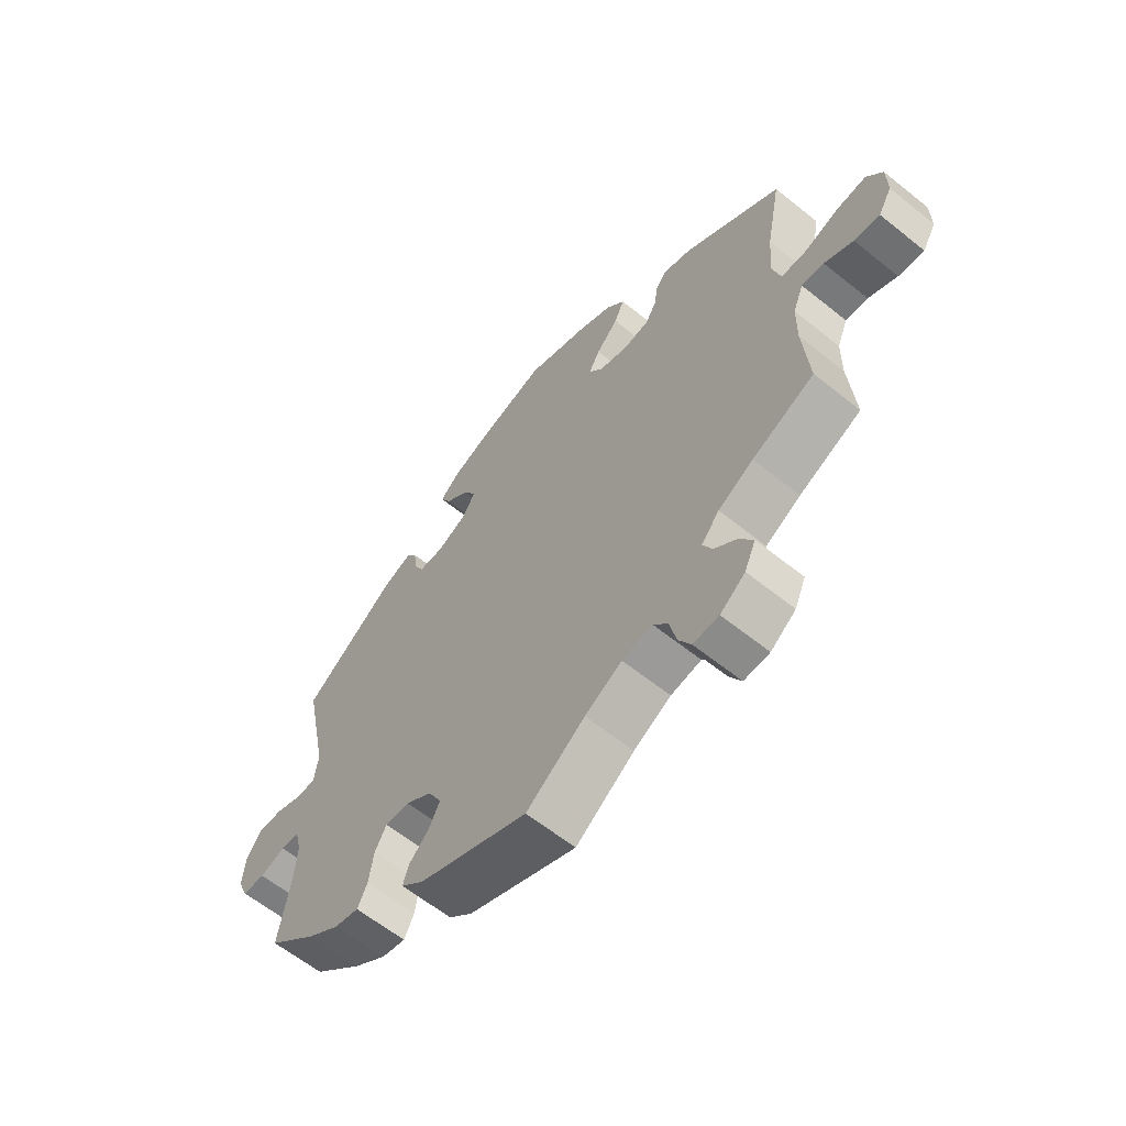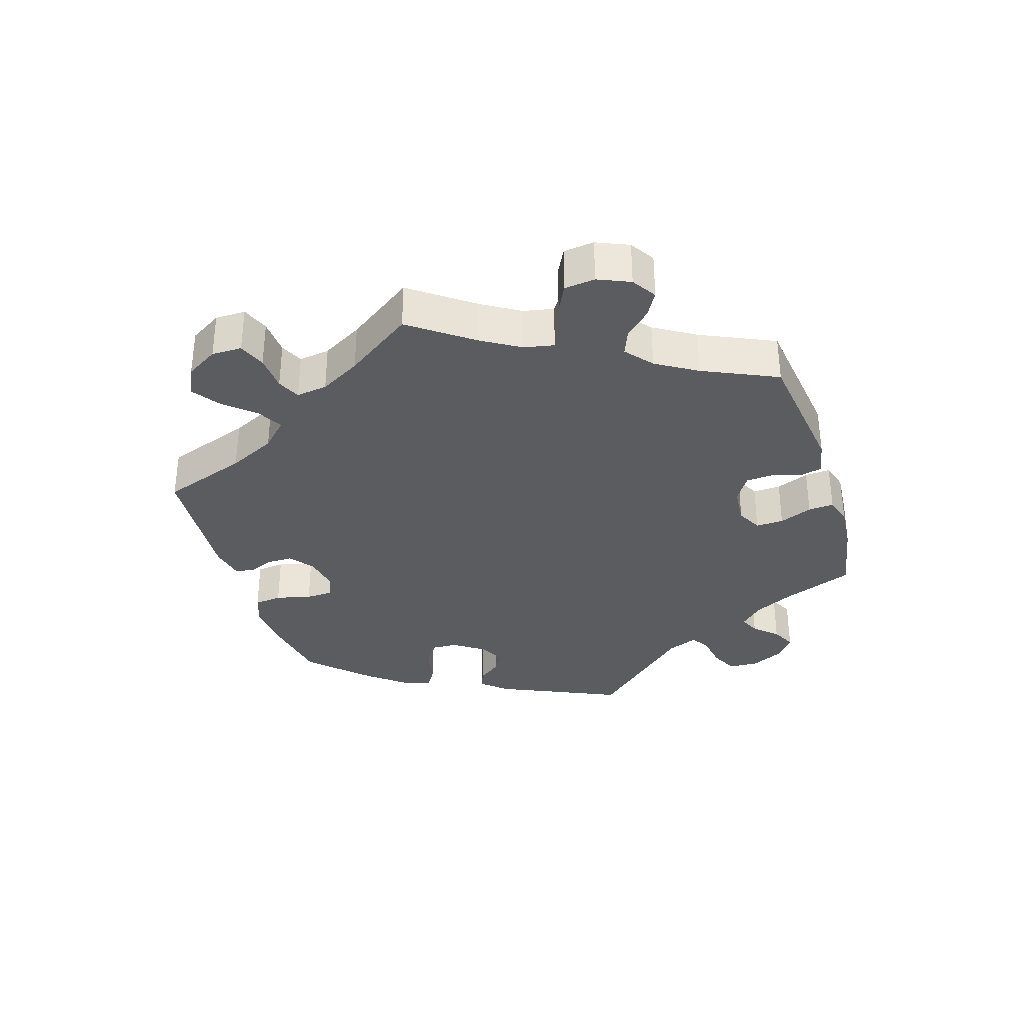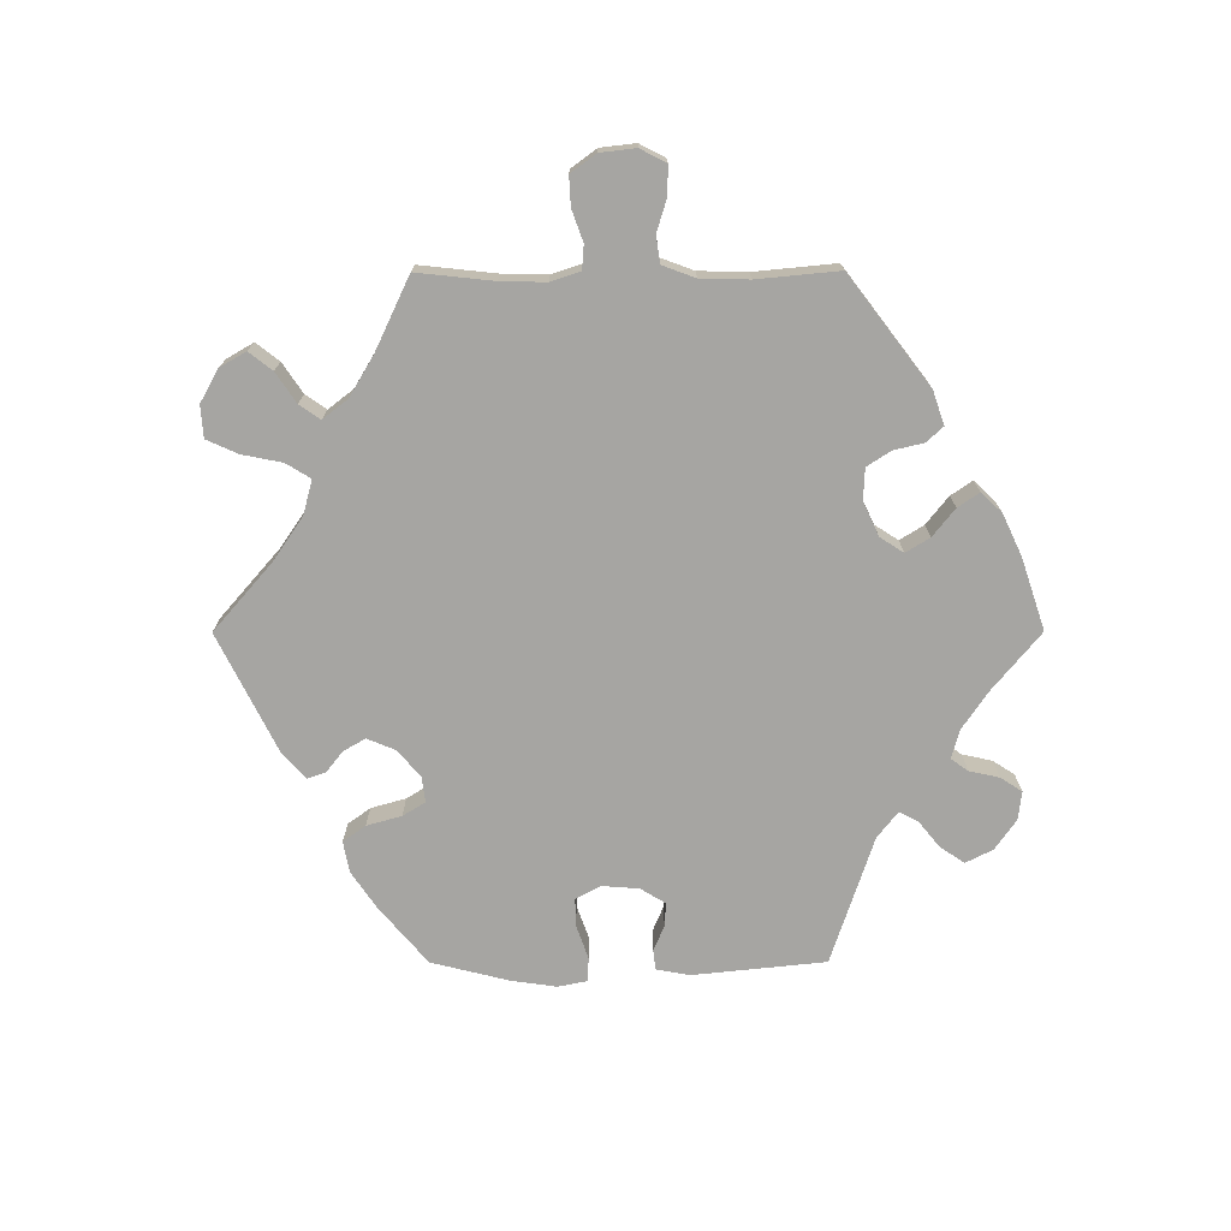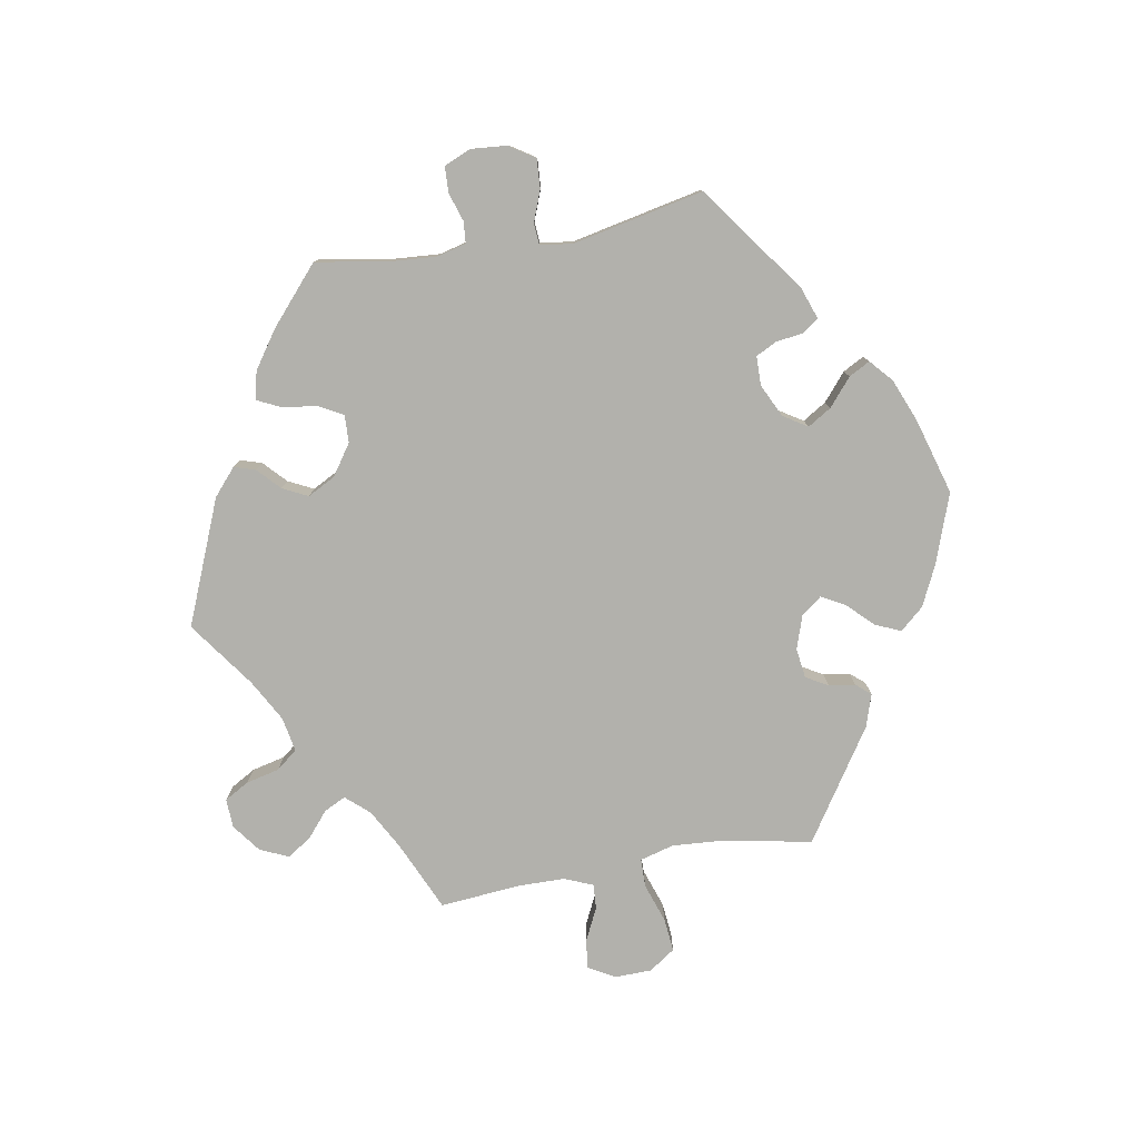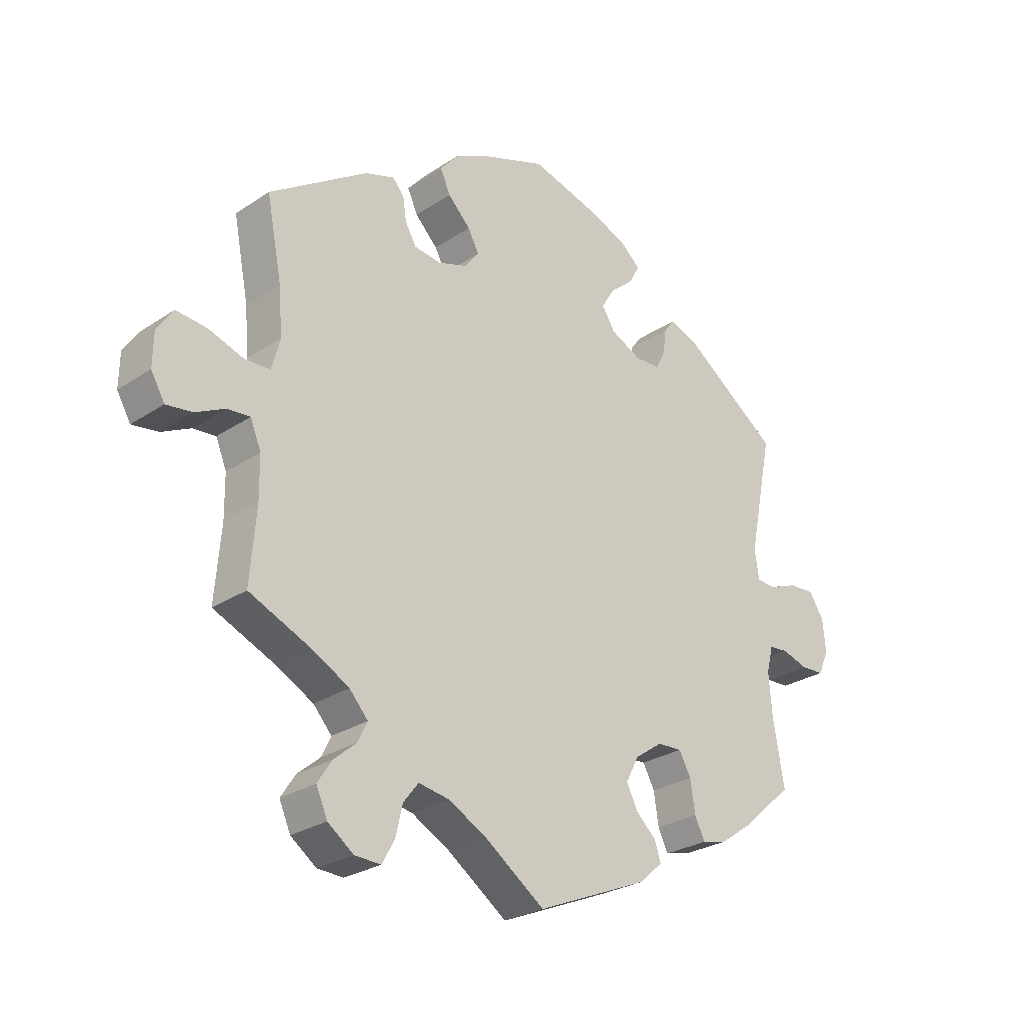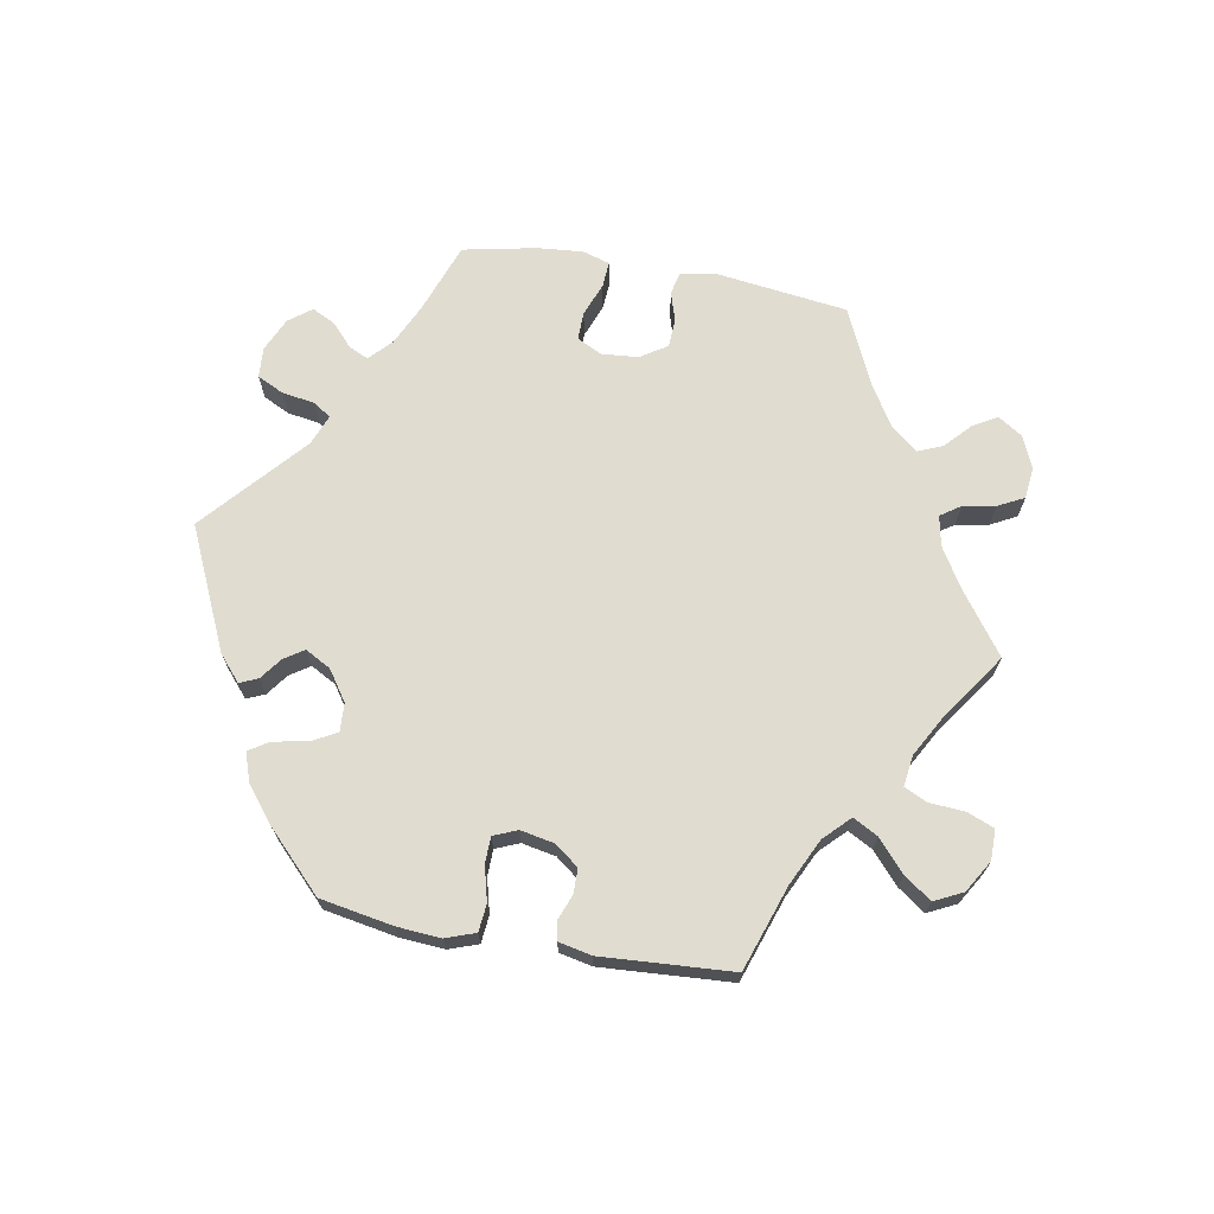
<metadata>
{"format":"obj","ext":"obj","renderer":"f3d","projection":"perspective","resolution":1024,"background":"white","views":[{"elev":-61.5,"azim":50.7,"up":"+Z"},{"elev":-34.4,"azim":137.5,"up":"+Y"},{"elev":-73.6,"azim":150.1,"up":"+Y"},{"elev":-78.9,"azim":-79.8,"up":"+Y"},{"elev":-26.7,"azim":136.0,"up":"+Z"},{"elev":69.6,"azim":40.0,"up":"+Y"}]}
</metadata>
<code>
v 0.475 0.07 0.157
v 0.469 0.07 0.079
v 0.483 0.07 0.027
v 0.526 0.07 0.026
v 0.585 0.07 0.046
v 0.636 0.07 0.051
v 0.663 0.07 0.011
v 0.664 0.07 -0.045
v 0.641 0.07 -0.085
v 0.597 0.07 -0.079
v 0.548 0.07 -0.055
v 0.51 0.07 -0.052
v 0.492 0.07 -0.096
v 0.491 0.07 -0.166
v 0.501 0.07 -0.288
v 0.395 0.07 -0.335
v 0.335 0.07 -0.368
v 0.304 0.07 -0.403
v 0.32 0.07 -0.436
v 0.358 0.07 -0.468
v 0.382 0.07 -0.505
v 0.363 0.07 -0.548
v 0.32 0.07 -0.58
v 0.276 0.07 -0.582
v 0.255 0.07 -0.545
v 0.243 0.07 -0.494
v 0.218 0.07 -0.462
v 0.166 0.07 -0.471
v 0.102 0.07 -0.506
v 0.001 0.07 -0.578
v -0.186 0.07 -0.5
v -0.226 0.07 -0.465
v -0.216 0.07 -0.433
v -0.182 0.07 -0.401
v -0.163 0.07 -0.363
v -0.185 0.07 -0.321
v -0.231 0.07 -0.289
v -0.273 0.07 -0.287
v -0.293 0.07 -0.324
v -0.301 0.07 -0.377
v -0.318 0.07 -0.412
v -0.36 0.07 -0.402
v -0.416 0.07 -0.363
v -0.501 0.07 -0.288
v -0.482 0.07 -0.176
v -0.477 0.07 -0.108
v -0.488 0.07 -0.064
v -0.52 0.07 -0.061
v -0.564 0.07 -0.075
v -0.603 0.07 -0.073
v -0.62 0.07 -0.033
v -0.615 0.07 0.022
v -0.59 0.07 0.06
v -0.546 0.07 0.057
v -0.499 0.07 0.039
v -0.467 0.07 0.041
v -0.46 0.07 0.09
v -0.501 0.07 0.289
v -0.338 0.07 0.407
v -0.29 0.07 0.424
v -0.272 0.07 0.4
v -0.267 0.07 0.359
v -0.251 0.07 0.327
v -0.207 0.07 0.326
v -0.157 0.07 0.35
v -0.134 0.07 0.386
v -0.156 0.07 0.422
v -0.197 0.07 0.457
v -0.214 0.07 0.489
v -0.18 0.07 0.519
v -0.115 0.07 0.545
v 0 0.07 0.578
v 0.106 0.07 0.54
v 0.166 0.07 0.511
v 0.197 0.07 0.475
v 0.18 0.07 0.437
v 0.142 0.07 0.398
v 0.123 0.07 0.363
v 0.147 0.07 0.332
v 0.197 0.07 0.315
v 0.242 0.07 0.321
v 0.261 0.07 0.354
v 0.267 0.07 0.394
v 0.286 0.07 0.416
v 0.335 0.07 0.4
v 0.501 0.07 0.29
v 0.475 0 0.157
v 0.469 0 0.079
v 0.483 0 0.027
v 0.526 0 0.026
v 0.585 0 0.046
v 0.636 0 0.051
v 0.663 0 0.011
v 0.664 0 -0.045
v 0.641 0 -0.085
v 0.597 0 -0.079
v 0.548 0 -0.055
v 0.51 0 -0.052
v 0.492 0 -0.096
v 0.491 0 -0.166
v 0.501 0 -0.288
v 0.395 0 -0.335
v 0.335 0 -0.368
v 0.304 0 -0.403
v 0.32 0 -0.436
v 0.358 0 -0.468
v 0.382 0 -0.505
v 0.363 0 -0.548
v 0.32 0 -0.58
v 0.276 0 -0.582
v 0.255 0 -0.545
v 0.243 0 -0.494
v 0.218 0 -0.462
v 0.166 0 -0.471
v 0.102 0 -0.506
v 0.001 0 -0.578
v -0.186 0 -0.5
v -0.226 0 -0.465
v -0.216 0 -0.433
v -0.182 0 -0.401
v -0.163 0 -0.363
v -0.185 0 -0.321
v -0.231 0 -0.289
v -0.273 0 -0.287
v -0.293 0 -0.324
v -0.301 0 -0.377
v -0.318 0 -0.412
v -0.36 0 -0.402
v -0.416 0 -0.363
v -0.501 0 -0.288
v -0.482 0 -0.176
v -0.477 0 -0.108
v -0.488 0 -0.064
v -0.52 0 -0.061
v -0.564 0 -0.075
v -0.603 0 -0.073
v -0.62 0 -0.033
v -0.615 0 0.022
v -0.59 0 0.06
v -0.546 0 0.057
v -0.499 0 0.039
v -0.467 0 0.041
v -0.46 0 0.09
v -0.501 0 0.289
v -0.338 0 0.407
v -0.29 0 0.424
v -0.272 0 0.4
v -0.267 0 0.359
v -0.251 0 0.327
v -0.207 0 0.326
v -0.157 0 0.35
v -0.134 0 0.386
v -0.156 0 0.422
v -0.197 0 0.457
v -0.214 0 0.489
v -0.18 0 0.519
v -0.115 0 0.545
v 0 0 0.578
v 0.106 0 0.54
v 0.166 0 0.511
v 0.197 0 0.475
v 0.18 0 0.437
v 0.142 0 0.398
v 0.123 0 0.363
v 0.147 0 0.332
v 0.197 0 0.315
v 0.242 0 0.321
v 0.261 0 0.354
v 0.267 0 0.394
v 0.286 0 0.416
v 0.335 0 0.4
v 0.501 0 0.29
f 85 86 1
f 82 83 84 85
f 81 82 85 1
f 80 81 1 2
f 79 80 2 3
f 74 75 76 77
f 74 77 78
f 73 74 78
f 72 73 78
f 71 72 78
f 70 71 78 79
f 67 68 69 70
f 66 67 70 79
f 59 60 61 62
f 57 58 59 62
f 56 57 62 63
f 52 53 54 55
f 52 55 56
f 51 52 56
f 48 49 50 51
f 47 48 51 56
f 46 47 56 63
f 42 43 44 45
f 39 40 41 42
f 38 39 42 45
f 37 38 45 46
f 31 32 33 34
f 29 30 31 34
f 28 29 34 35
f 27 28 35 36
f 23 24 25 26
f 23 26 27
f 22 23 27
f 19 20 21 22
f 18 19 22 27
f 17 18 27 36
f 14 15 16
f 13 14 16 17
f 12 13 17 36
f 8 9 10 11
f 8 11 12
f 7 8 12
f 4 5 6 7
f 3 4 7 12
f 65 66 79 3
f 37 46 63 64
f 36 37 64 65
f 3 12 36 65
f 87 172 171
f 171 170 169 168
f 87 171 168 167
f 88 87 167 166
f 89 88 166 165
f 163 162 161 160
f 164 163 160
f 164 160 159
f 164 159 158
f 164 158 157
f 165 164 157 156
f 156 155 154 153
f 165 156 153 152
f 148 147 146 145
f 148 145 144 143
f 149 148 143 142
f 141 140 139 138
f 142 141 138
f 142 138 137
f 137 136 135 134
f 142 137 134 133
f 149 142 133 132
f 131 130 129 128
f 128 127 126 125
f 131 128 125 124
f 132 131 124 123
f 120 119 118 117
f 120 117 116 115
f 121 120 115 114
f 122 121 114 113
f 112 111 110 109
f 113 112 109
f 113 109 108
f 108 107 106 105
f 113 108 105 104
f 122 113 104 103
f 102 101 100
f 103 102 100 99
f 122 103 99 98
f 97 96 95 94
f 98 97 94
f 98 94 93
f 93 92 91 90
f 98 93 90 89
f 89 165 152 151
f 150 149 132 123
f 151 150 123 122
f 151 122 98 89
f 1 87 88 2
f 2 88 89 3
f 3 89 90 4
f 4 90 91 5
f 5 91 92 6
f 6 92 93 7
f 7 93 94 8
f 8 94 95 9
f 9 95 96 10
f 10 96 97 11
f 11 97 98 12
f 12 98 99 13
f 13 99 100 14
f 14 100 101 15
f 15 101 102 16
f 16 102 103 17
f 17 103 104 18
f 18 104 105 19
f 19 105 106 20
f 20 106 107 21
f 21 107 108 22
f 22 108 109 23
f 23 109 110 24
f 24 110 111 25
f 25 111 112 26
f 26 112 113 27
f 27 113 114 28
f 28 114 115 29
f 29 115 116 30
f 30 116 117 31
f 31 117 118 32
f 32 118 119 33
f 33 119 120 34
f 34 120 121 35
f 35 121 122 36
f 36 122 123 37
f 37 123 124 38
f 38 124 125 39
f 39 125 126 40
f 40 126 127 41
f 41 127 128 42
f 42 128 129 43
f 43 129 130 44
f 44 130 131 45
f 45 131 132 46
f 46 132 133 47
f 47 133 134 48
f 48 134 135 49
f 49 135 136 50
f 50 136 137 51
f 51 137 138 52
f 52 138 139 53
f 53 139 140 54
f 54 140 141 55
f 55 141 142 56
f 56 142 143 57
f 57 143 144 58
f 58 144 145 59
f 59 145 146 60
f 60 146 147 61
f 61 147 148 62
f 62 148 149 63
f 63 149 150 64
f 64 150 151 65
f 65 151 152 66
f 66 152 153 67
f 67 153 154 68
f 68 154 155 69
f 69 155 156 70
f 70 156 157 71
f 71 157 158 72
f 72 158 159 73
f 73 159 160 74
f 74 160 161 75
f 75 161 162 76
f 76 162 163 77
f 77 163 164 78
f 78 164 165 79
f 79 165 166 80
f 80 166 167 81
f 81 167 168 82
f 82 168 169 83
f 83 169 170 84
f 84 170 171 85
f 85 171 172 86
f 86 172 87 1

</code>
